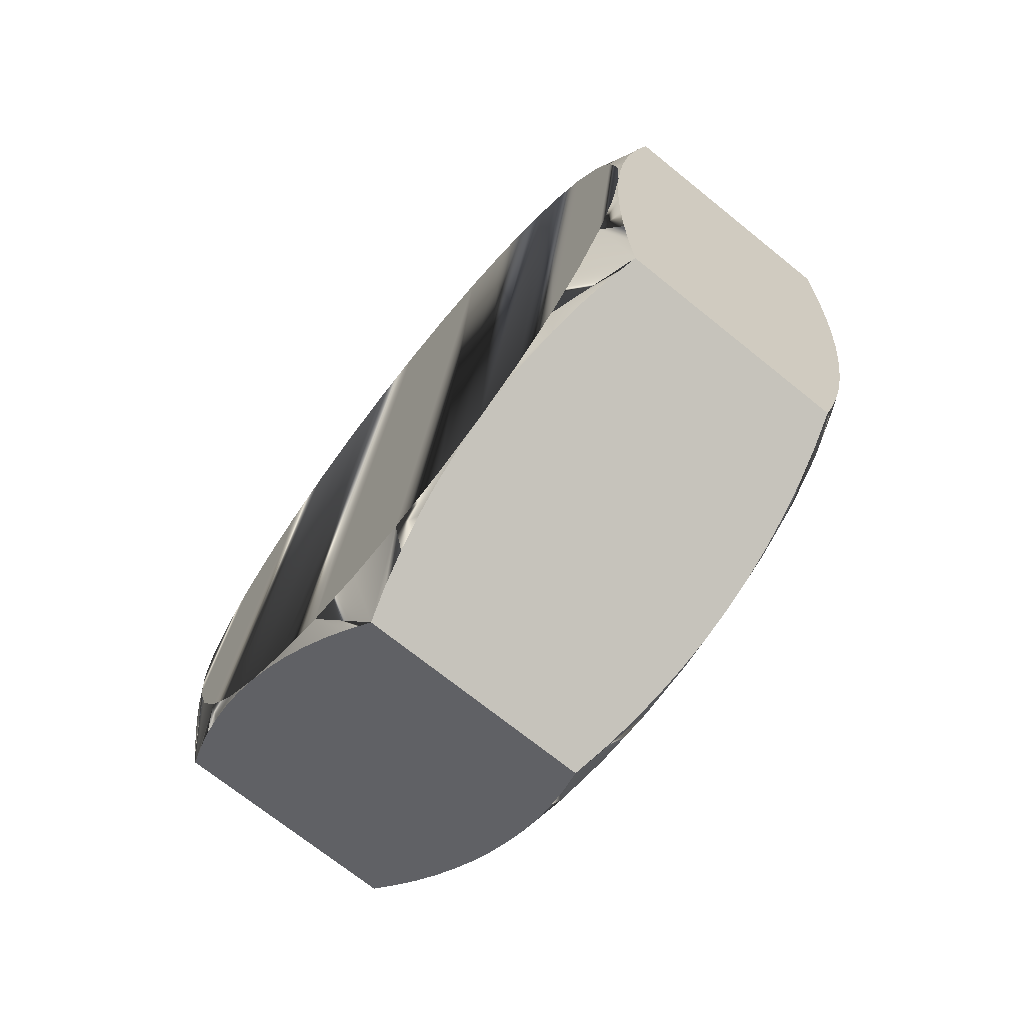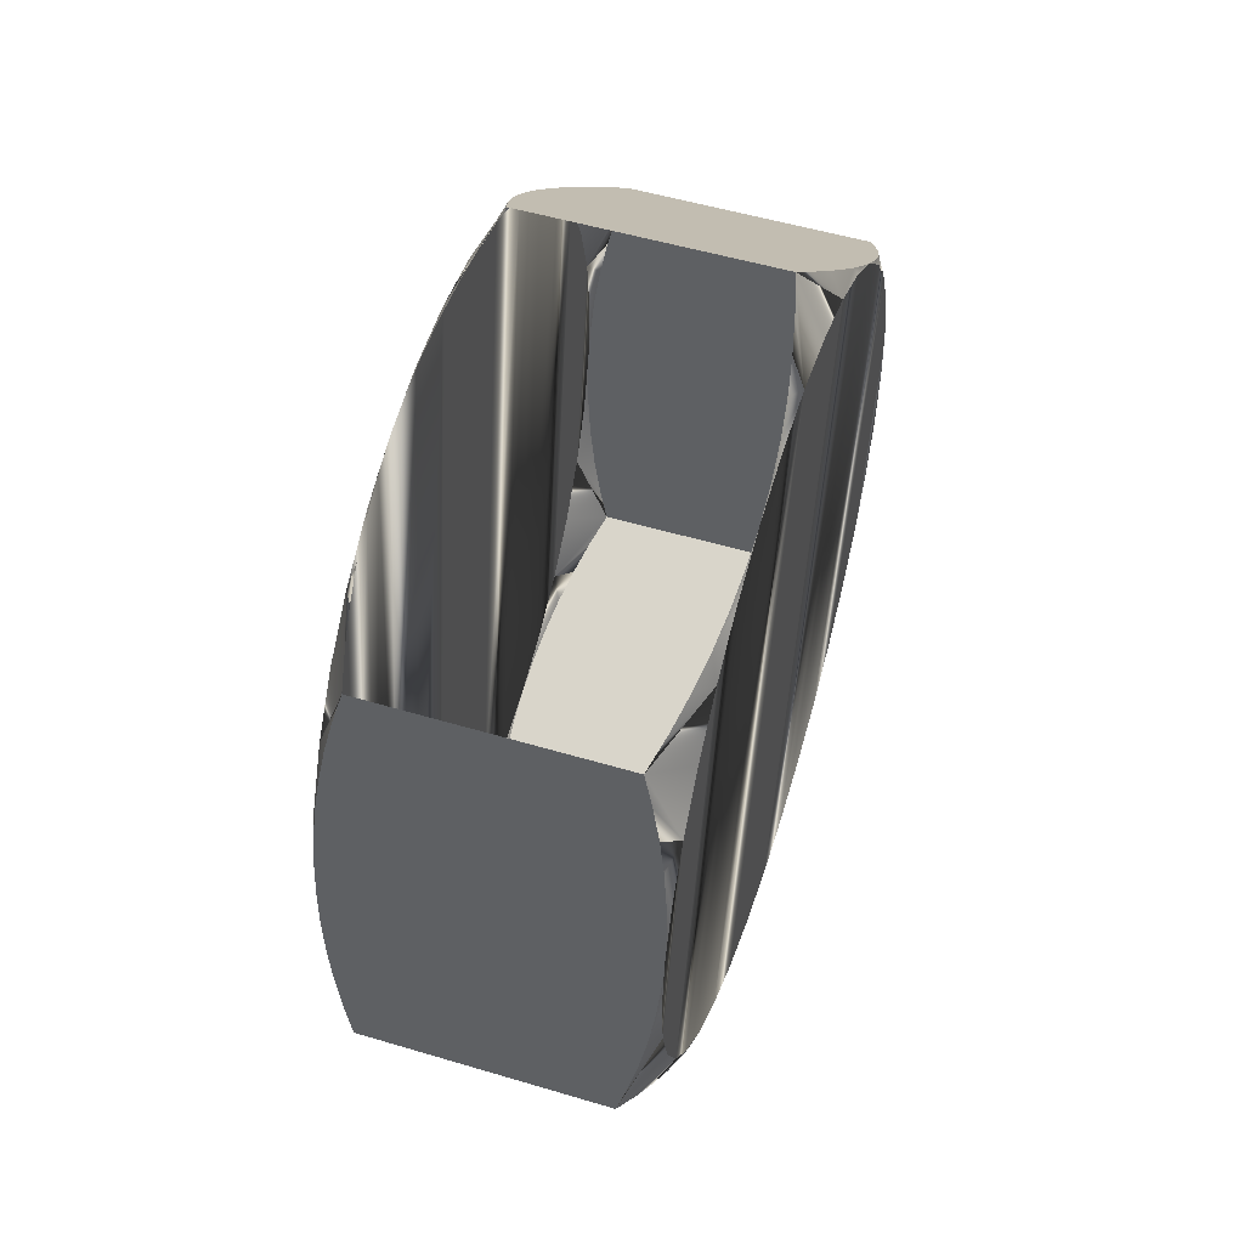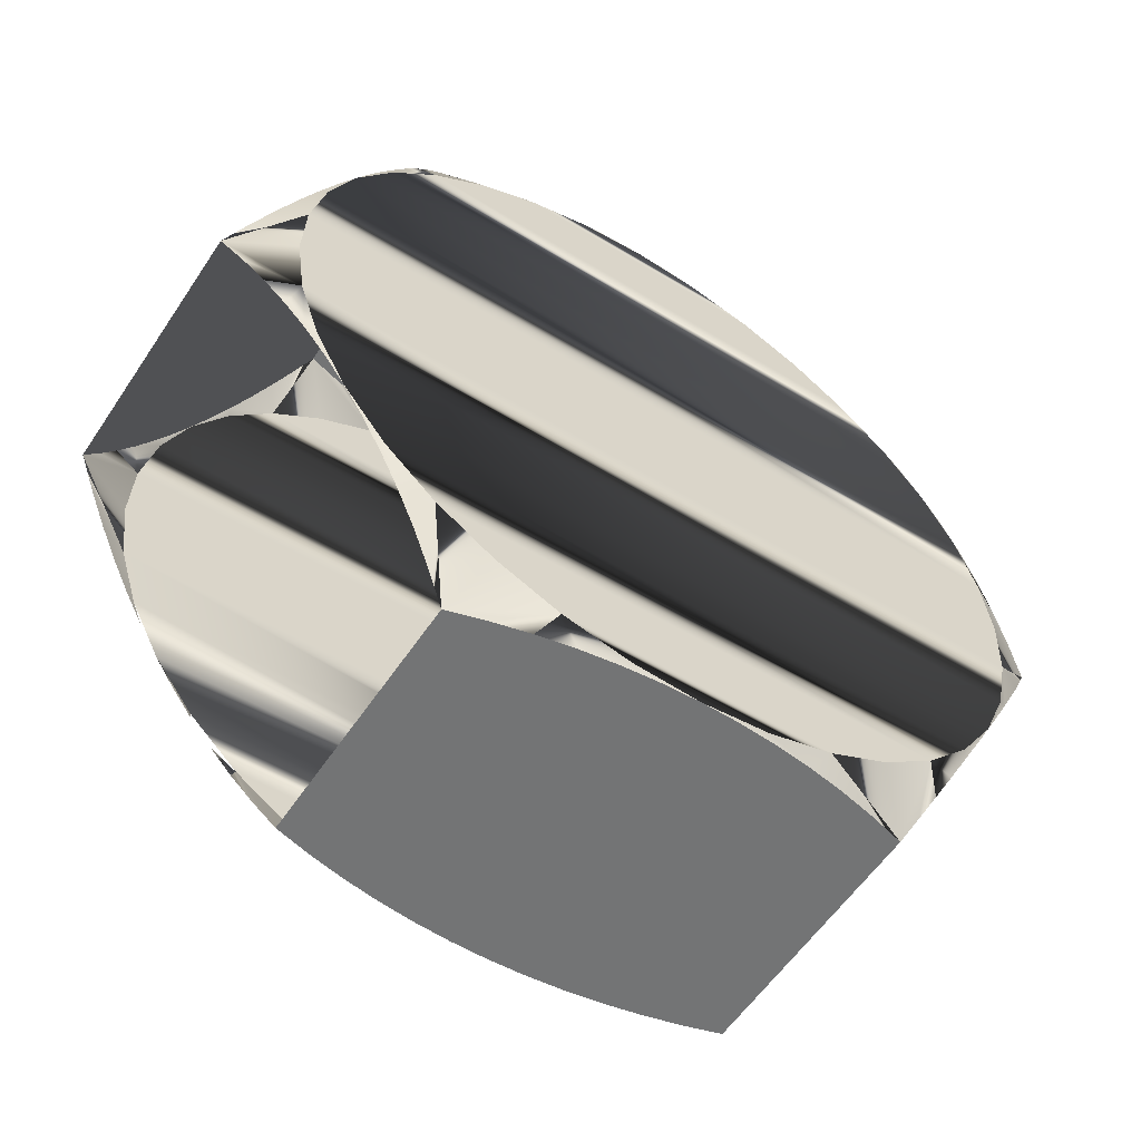
<metadata>
{"format":"obj","ext":"obj","renderer":"f3d","projection":"perspective","resolution":1024,"background":"white","views":[{"elev":-65.4,"azim":-38.1,"up":"+Z"},{"elev":40.0,"azim":17.8,"up":"+Z"},{"elev":-56.8,"azim":60.5,"up":"+Y"}]}
</metadata>
<code>
o Group1/mesh1/mesh1-geometry#mesh1-geometry
v -0.6177 -0.2171 -0.4939
v -0.6177 -0.2156 -0.4924
v -0.6179 -0.2178 -0.4938
v -0.6175 -0.2134 -0.4911
v -0.6183 -0.22 -0.4952
v -0.6205 -0.2153 -0.5344
v -0.6179 -0.2202 -0.4973
v -0.6202 -0.2187 -0.5313
v -0.6206 -0.2133 -0.5356
v -0.6188 -0.2221 -0.4965
v -0.6209 -0.2183 -0.5333
v -0.6207 -0.2114 -0.5369
v -0.6206 -0.2137 -0.5357
v -0.6194 -0.2243 -0.4979
v -0.62 -0.2215 -0.5276
v -0.6207 -0.216 -0.5345
v -0.6213 -0.2205 -0.5321
v -0.6175 -0.2114 -0.49
v -0.6202 -0.2264 -0.4992
v -0.6181 -0.2227 -0.5012
v -0.6223 -0.225 -0.5297
v -0.6235 -0.1978 -0.5438
v -0.6217 -0.2228 -0.5309
v -0.6175 -0.2113 -0.4897
v -0.6208 -0.2071 -0.5386
v -0.6197 -0.2237 -0.5236
v -0.6174 -0.2093 -0.4889
v -0.6209 -0.2091 -0.5381
v -0.6184 -0.2245 -0.5055
v -0.6214 -0.2251 -0.5273
v -0.6176 -0.2091 -0.4883
v -0.6174 -0.2049 -0.4875
v -0.6211 -0.2068 -0.5392
v -0.6197 -0.2263 -0.5017
v -0.6193 -0.2251 -0.5192
v -0.641 -0.198 -0.5426
v -0.6207 -0.2252 -0.5248
v -0.641 -0.2258 -0.5157
v -0.621 -0.2026 -0.5396
v -0.6215 -0.2045 -0.5404
v -0.6193 -0.2261 -0.5042
v -0.6187 -0.2255 -0.51
v -0.6201 -0.2253 -0.5223
v -0.6415 -0.2002 -0.5414
v -0.6226 -0.172 -0.5273
v -0.6409 -0.2259 -0.5131
v -0.641 -0.2256 -0.5182
v -0.6178 -0.2069 -0.4869
v -0.6174 -0.2003 -0.4869
v -0.6221 -0.2023 -0.5415
v -0.619 -0.226 -0.5068
v -0.6189 -0.2256 -0.5123
v -0.6196 -0.2254 -0.5197
v -0.642 -0.2024 -0.5402
v -0.6428 -0.2028 -0.5381
v -0.6416 -0.1959 -0.5412
v -0.622 -0.1741 -0.5287
v -0.6406 -0.226 -0.5105
v -0.6409 -0.2255 -0.5208
v -0.6412 -0.2253 -0.5177
v -0.641 -0.2256 -0.5154
v -0.6182 -0.2048 -0.4855
v -0.6193 -0.2006 -0.4827
v -0.621 -0.198 -0.5398
v -0.6227 -0.2 -0.5427
v -0.6189 -0.2259 -0.5094
v -0.619 -0.2257 -0.5146
v -0.6189 -0.2258 -0.512
v -0.6193 -0.2256 -0.5172
v -0.6403 -0.2261 -0.5079
v -0.6423 -0.2047 -0.539
v -0.6429 -0.1982 -0.5383
v -0.642 -0.1937 -0.5398
v -0.6429 -0.1936 -0.5377
v -0.6205 -0.1781 -0.5294
v -0.6215 -0.1762 -0.5301
v -0.6406 -0.2257 -0.5085
v -0.6406 -0.2254 -0.5234
v -0.6415 -0.2239 -0.5221
v -0.6187 -0.2027 -0.4841
v -0.6174 -0.1957 -0.4871
v -0.6376 -0.2265 -0.498
v -0.6398 -0.2262 -0.5054
v -0.6425 -0.207 -0.5378
v -0.6392 -0.2006 -0.4854
v -0.6424 -0.1916 -0.5384
v -0.6202 -0.1756 -0.5256
v -0.6212 -0.1783 -0.5315
v -0.6402 -0.2253 -0.526
v -0.6403 -0.2247 -0.504
v -0.6187 -0.1983 -0.4839
v -0.621 -0.1934 -0.5392
v -0.6392 -0.2263 -0.5029
v -0.6385 -0.2264 -0.5004
v -0.6426 -0.2093 -0.5366
v -0.6393 -0.1959 -0.4856
v -0.6392 -0.2051 -0.486
v -0.6426 -0.1894 -0.537
v -0.6184 -0.1768 -0.4991
v -0.62 -0.1738 -0.5213
v -0.621 -0.1805 -0.5329
v -0.6397 -0.2252 -0.5285
v -0.64 -0.2229 -0.4997
v -0.6183 -0.1961 -0.4851
v -0.6205 -0.1733 -0.4967
v -0.6175 -0.1912 -0.4881
v -0.6227 -0.1957 -0.5425
v -0.6425 -0.2116 -0.5354
v -0.6427 -0.2073 -0.5371
v -0.6394 -0.1914 -0.4866
v -0.6367 -0.2007 -0.4815
v -0.6427 -0.1872 -0.5356
v -0.6181 -0.1796 -0.4954
v -0.6187 -0.1746 -0.5032
v -0.6218 -0.1721 -0.5248
v -0.6208 -0.1827 -0.5343
v -0.6405 -0.223 -0.5296
v -0.6418 -0.2217 -0.5261
v -0.6179 -0.1938 -0.4863
v -0.638 -0.1735 -0.4955
v -0.6177 -0.1915 -0.4875
v -0.621 -0.189 -0.5378
v -0.6221 -0.1935 -0.5411
v -0.6424 -0.2139 -0.5342
v -0.6426 -0.2094 -0.5363
v -0.6428 -0.1892 -0.5363
v -0.6387 -0.194 -0.4848
v -0.6393 -0.2096 -0.4874
v -0.6375 -0.2028 -0.4828
v -0.6375 -0.1985 -0.4826
v -0.6427 -0.1851 -0.5342
v -0.6207 -0.1812 -0.5329
v -0.619 -0.1732 -0.5076
v -0.621 -0.1722 -0.5224
v -0.6413 -0.1727 -0.5132
v -0.6209 -0.1849 -0.5357
v -0.6411 -0.2207 -0.5307
v -0.6421 -0.2189 -0.5298
v -0.6397 -0.2204 -0.4958
v -0.6385 -0.1757 -0.4943
v -0.6192 -0.1729 -0.507
v -0.6176 -0.1892 -0.4887
v -0.6177 -0.1869 -0.4899
v -0.6216 -0.1914 -0.5398
v -0.6421 -0.2162 -0.533
v -0.6423 -0.2155 -0.5329
v -0.6395 -0.1893 -0.4875
v -0.6391 -0.1917 -0.486
v -0.6381 -0.1963 -0.4837
v -0.639 -0.2093 -0.4868
v -0.6381 -0.205 -0.4841
v -0.6426 -0.1829 -0.5328
v -0.6179 -0.183 -0.4923
v -0.6197 -0.1756 -0.4956
v -0.62 -0.1732 -0.4993
v -0.6194 -0.173 -0.5044
v -0.6197 -0.1728 -0.5168
v -0.6204 -0.1723 -0.5198
v -0.6412 -0.1728 -0.5107
v -0.6413 -0.1726 -0.5158
v -0.621 -0.187 -0.5371
v -0.6417 -0.2185 -0.5319
v -0.6382 -0.2244 -0.4966
v -0.639 -0.178 -0.4931
v -0.64 -0.1798 -0.4939
v -0.6192 -0.1727 -0.5096
v -0.6209 -0.1869 -0.5367
v -0.6212 -0.1892 -0.5384
v -0.6394 -0.2155 -0.491
v -0.6394 -0.2137 -0.4896
v -0.6394 -0.1894 -0.4872
v -0.6386 -0.2071 -0.4854
v -0.6392 -0.2115 -0.4882
v -0.6423 -0.1807 -0.5314
v -0.6426 -0.1832 -0.5328
v -0.6178 -0.185 -0.4911
v -0.6185 -0.1801 -0.4934
v -0.6191 -0.1778 -0.4945
v -0.6196 -0.1731 -0.5018
v -0.6195 -0.1727 -0.5145
v -0.641 -0.173 -0.5081
v -0.6412 -0.1725 -0.5184
v -0.6415 -0.173 -0.5153
v -0.6395 -0.2173 -0.4924
v -0.6387 -0.2223 -0.4952
v -0.6393 -0.1803 -0.4919
v -0.6403 -0.177 -0.4976
v -0.6388 -0.1734 -0.498
v -0.6395 -0.1871 -0.4884
v -0.6419 -0.1785 -0.5301
v -0.6425 -0.1814 -0.5314
v -0.6397 -0.1832 -0.4908
v -0.6179 -0.1846 -0.491
v -0.6181 -0.1823 -0.4922
v -0.6194 -0.1726 -0.5122
v -0.6196 -0.1725 -0.5147
v -0.62 -0.1724 -0.5173
v -0.6406 -0.1731 -0.5055
v -0.641 -0.1731 -0.5084
v -0.6409 -0.1724 -0.521
v -0.639 -0.2202 -0.4938
v -0.6395 -0.1825 -0.4907
v -0.6423 -0.1783 -0.528
v -0.6406 -0.1748 -0.5017
v -0.6394 -0.2158 -0.491
v -0.6401 -0.1721 -0.5261
v -0.6409 -0.1734 -0.5061
v -0.6406 -0.1722 -0.5235
v -0.6418 -0.174 -0.5198
v -0.6396 -0.1848 -0.4895
v -0.6421 -0.1758 -0.5241
v -0.6395 -0.1733 -0.5005
v -0.6393 -0.218 -0.4924
v -0.6414 -0.1764 -0.5287
v -0.6401 -0.1732 -0.503
v -0.6408 -0.1742 -0.5274
f 1 2 3
f 3 2 1
f 4 2 1
f 1 2 4
f 5 1 3
f 3 1 5
f 6 1 4
f 4 1 6
f 1 5 7
f 7 5 1
f 8 1 6
f 6 1 8
f 6 4 9
f 9 4 6
f 7 5 10
f 10 5 7
f 8 7 1
f 1 7 8
f 11 6 8
f 8 6 11
f 9 4 12
f 12 4 9
f 9 6 13
f 13 6 9
f 7 10 14
f 14 10 7
f 15 7 8
f 8 7 15
f 6 11 16
f 16 11 6
f 11 8 17
f 17 8 11
f 12 4 18
f 18 4 12
f 12 9 13
f 13 9 12
f 13 6 16
f 16 6 13
f 7 14 19
f 19 14 7
f 15 20 7
f 7 20 15
f 8 21 15
f 15 21 8
f 16 22 11
f 8 17 23
f 23 17 8
f 11 22 17
f 24 4 18
f 18 4 24
f 12 18 25
f 25 18 12
f 12 22 13
f 13 22 16
f 20 19 7
f 7 19 20
f 26 20 15
f 15 20 26
f 8 23 21
f 21 23 8
f 15 21 26
f 26 21 15
f 17 22 23
f 27 24 18
f 18 24 27
f 25 18 27
f 27 18 25
f 25 12 28
f 28 12 25
f 28 22 12
f 20 29 19
f 19 29 20
f 26 29 20
f 20 29 26
f 23 22 21
f 26 30 21
f 21 30 26
f 24 27 31
f 31 27 24
f 25 27 32
f 32 27 25
f 33 25 28
f 28 25 33
f 33 22 28
f 29 34 19
f 19 34 29
f 35 29 26
f 26 29 35
f 22 36 21
f 26 37 30
f 30 37 26
f 30 21 38
f 32 31 27
f 27 31 32
f 32 31 27
f 27 31 32
f 25 32 39
f 39 32 25
f 33 39 25
f 25 39 33
f 40 22 33
f 29 41 34
f 34 41 29
f 34 41 19
f 35 42 29
f 29 42 35
f 35 43 26
f 26 43 35
f 36 44 21
f 22 45 36
f 26 43 37
f 37 43 26
f 37 30 46
f 38 21 47
f 46 30 38
f 31 32 48
f 48 32 31
f 31 32 48
f 48 32 31
f 39 32 49
f 49 32 39
f 39 33 40
f 40 33 39
f 50 22 40
f 29 41 51
f 51 41 29
f 41 51 19
f 35 52 42
f 42 52 35
f 51 42 29
f 29 42 51
f 43 35 53
f 53 35 43
f 44 54 21
f 36 55 44
f 36 45 56
f 57 45 22
f 43 37 58
f 58 37 46
f 47 21 59
f 60 47 38
f 61 38 46
f 32 62 48
f 48 62 32
f 49 32 63
f 63 32 49
f 39 49 64
f 64 49 39
f 50 39 40
f 40 39 50
f 65 22 50
f 51 66 19
f 52 35 67
f 67 35 52
f 42 68 52
f 52 68 42
f 42 51 66
f 66 51 42
f 35 69 53
f 53 69 35
f 53 43 70
f 54 71 21
f 44 55 54
f 36 72 55
f 56 45 73
f 36 74 56
f 45 75 57
f 57 75 45
f 76 57 22
f 70 43 58
f 77 46 58
f 59 21 78
f 47 79 59
f 79 47 60
f 60 38 61
f 61 77 46
f 32 62 80
f 80 62 32
f 32 80 63
f 63 80 32
f 81 49 63
f 63 49 81
f 64 49 81
f 81 49 64
f 22 39 64
f 64 39 22
f 65 39 50
f 50 39 65
f 22 39 65
f 65 39 22
f 19 66 82
f 35 67 69
f 69 67 35
f 52 68 67
f 67 68 52
f 42 66 68
f 68 66 42
f 69 53 83
f 83 53 70
f 71 84 21
f 54 71 55
f 36 74 72
f 85 55 72
f 73 45 86
f 56 74 73
f 45 75 87
f 87 75 45
f 57 75 76
f 76 75 57
f 88 76 22
f 77 58 70
f 78 21 89
f 79 78 59
f 90 60 79
f 77 61 60
f 81 91 63
f 63 91 81
f 64 81 92
f 92 81 64
f 92 22 64
f 64 22 92
f 66 68 82
f 67 69 93
f 68 67 94
f 93 69 83
f 90 70 83
f 84 95 21
f 84 55 71
f 96 72 74
f 97 55 85
f 85 72 96
f 86 45 98
f 73 74 86
f 75 99 87
f 87 99 75
f 45 87 100
f 100 87 45
f 76 75 88
f 88 75 76
f 101 88 22
f 70 90 77
f 102 89 21
f 79 78 89
f 77 60 90
f 90 79 103
f 81 104 91
f 91 104 81
f 91 63 105
f 92 81 106
f 106 81 92
f 92 107 22
f 22 107 92
f 82 68 94
f 94 67 93
f 90 83 93
f 95 108 21
f 84 95 109
f 55 84 109
f 96 74 110
f 97 109 55
f 85 111 97
f 96 111 85
f 98 45 112
f 74 98 86
f 75 113 99
f 99 113 75
f 87 99 114
f 114 99 87
f 87 114 100
f 100 114 87
f 45 100 115
f 115 100 45
f 75 101 88
f 88 101 75
f 116 101 22
f 79 89 102
f 102 21 117
f 103 79 118
f 103 82 90
f 81 119 104
f 104 119 81
f 104 91 105
f 105 63 120
f 121 81 106
f 106 81 121
f 92 106 122
f 122 106 92
f 92 123 107
f 107 123 92
f 107 123 22
f 90 94 82
f 90 93 94
f 108 124 21
f 95 108 125
f 109 95 125
f 110 74 126
f 127 110 96
f 128 109 97
f 111 97 129
f 96 130 111
f 112 45 131
f 98 126 112
f 98 74 126
f 132 113 75
f 75 113 132
f 99 113 105
f 105 113 99
f 105 114 99
f 99 114 105
f 100 114 133
f 133 114 100
f 115 100 134
f 134 100 115
f 115 135 45
f 101 75 132
f 132 75 101
f 101 132 116
f 116 132 101
f 136 116 22
f 118 79 102
f 137 117 21
f 138 117 102
f 103 118 139
f 139 82 103
f 81 121 119
f 119 121 81
f 119 104 105
f 120 63 140
f 105 120 141
f 142 121 106
f 106 121 142
f 122 106 143
f 143 106 122
f 144 122 92
f 92 122 144
f 144 92 123
f 123 92 144
f 123 144 22
f 124 145 21
f 108 124 146
f 128 108 125
f 128 125 109
f 110 126 147
f 110 127 148
f 127 96 149
f 150 97 128
f 129 97 151
f 96 149 130
f 111 130 63
f 131 45 152
f 131 112 126
f 132 153 113
f 113 153 132
f 105 113 154
f 154 113 105
f 105 114 155
f 155 114 105
f 133 156 114
f 114 156 133
f 100 133 157
f 157 133 100
f 134 158 100
f 100 158 134
f 134 159 115
f 135 160 45
f 159 135 115
f 132 136 116
f 116 136 132
f 161 136 22
f 102 138 118
f 137 117 138
f 162 137 21
f 139 118 138
f 139 163 82
f 121 119 105
f 140 63 164
f 120 165 140
f 141 120 166
f 156 105 141
f 142 121 105
f 143 142 106
f 106 142 143
f 122 143 167
f 167 143 122
f 122 144 168
f 168 144 122
f 144 168 22
f 145 162 21
f 124 145 146
f 169 146 108
f 170 108 128
f 147 126 131
f 147 110 171
f 148 63 127
f 171 110 148
f 127 63 149
f 97 150 172
f 150 128 173
f 151 97 172
f 149 63 130
f 152 45 174
f 152 131 175
f 132 176 153
f 153 176 132
f 177 153 113
f 113 153 177
f 113 178 154
f 154 178 113
f 154 178 105
f 155 114 179
f 179 114 155
f 155 105 179
f 156 133 141
f 141 133 156
f 179 114 156
f 156 114 179
f 157 133 180
f 180 133 157
f 158 157 100
f 100 157 158
f 158 181 134
f 181 159 134
f 160 182 45
f 160 183 135
f 135 183 159
f 136 176 132
f 132 176 136
f 136 167 161
f 161 167 136
f 168 161 22
f 162 137 138
f 139 138 184
f 139 185 163
f 164 63 186
f 140 165 164
f 120 165 187
f 120 188 166
f 166 141 133
f 133 141 166
f 179 105 156
f 143 142 105
f 167 143 136
f 136 143 167
f 167 122 161
f 161 122 167
f 161 122 168
f 168 122 161
f 162 146 145
f 184 146 169
f 169 108 170
f 147 131 189
f 189 147 171
f 171 63 148
f 174 45 190
f 152 191 174
f 192 131 175
f 191 152 175
f 153 193 176
f 176 193 153
f 153 177 194
f 194 177 153
f 113 178 177
f 177 178 113
f 178 177 105
f 180 133 195
f 195 133 180
f 196 180 157
f 157 180 196
f 157 158 197
f 197 158 157
f 198 181 158
f 159 199 181
f 182 200 45
f 182 183 160
f 199 183 159
f 136 143 176
f 176 143 136
f 146 162 138
f 184 138 146
f 201 139 185
f 186 63 202
f 164 165 186
f 165 203 187
f 120 187 204
f 166 188 195
f 188 120 204
f 195 166 133
f 133 166 195
f 193 143 105
f 169 184 205
f 170 169 205
f 189 131 192
f 189 63 171
f 45 206 190
f 191 190 174
f 192 175 191
f 153 194 193
f 193 194 153
f 193 143 176
f 176 143 193
f 177 194 105
f 196 195 180
f 180 195 196
f 197 196 157
f 157 196 197
f 197 198 158
f 181 207 198
f 181 199 207
f 200 208 45
f 182 200 209
f 183 182 209
f 207 183 199
f 202 63 210
f 165 202 186
f 165 191 203
f 187 203 211
f 187 211 204
f 188 212 195
f 212 188 204
f 194 193 105
f 205 184 213
f 192 189 210
f 210 63 189
f 190 206 214
f 206 45 208
f 190 191 203
f 192 191 165
f 195 212 196
f 196 215 197
f 215 198 197
f 207 215 198
f 200 208 209
f 207 209 183
f 202 192 210
f 202 165 192
f 206 211 203
f 204 211 209
f 215 204 212
f 216 214 206
f 190 203 214
f 206 209 208
f 212 215 196
f 215 207 204
f 204 209 207
f 206 209 211
f 206 203 216
f 214 216 203
f 11 22 16
f 17 22 11
f 13 22 12
f 16 22 13
f 23 22 17
f 12 22 28
f 21 22 23
f 28 22 33
f 21 36 22
f 38 21 30
f 33 22 40
f 19 41 34
f 21 44 36
f 36 45 22
f 46 30 37
f 47 21 38
f 38 30 46
f 40 22 50
f 19 51 41
f 21 54 44
f 44 55 36
f 56 45 36
f 22 45 57
f 58 37 43
f 46 37 58
f 59 21 47
f 38 47 60
f 46 38 61
f 50 22 65
f 19 66 51
f 70 43 53
f 21 71 54
f 54 55 44
f 55 72 36
f 73 45 56
f 56 74 36
f 22 57 76
f 58 43 70
f 58 46 77
f 78 21 59
f 59 79 47
f 60 47 79
f 61 38 60
f 46 77 61
f 82 66 19
f 83 53 69
f 70 53 83
f 21 84 71
f 55 71 54
f 72 74 36
f 72 55 85
f 86 45 73
f 73 74 56
f 22 76 88
f 70 58 77
f 89 21 78
f 59 78 79
f 79 60 90
f 60 61 77
f 82 68 66
f 93 69 67
f 94 67 68
f 83 69 93
f 83 70 90
f 21 95 84
f 71 55 84
f 74 72 96
f 85 55 97
f 96 72 85
f 98 45 86
f 86 74 73
f 22 88 101
f 77 90 70
f 21 89 102
f 89 78 79
f 90 60 77
f 103 79 90
f 105 63 91
f 94 68 82
f 93 67 94
f 93 83 90
f 21 108 95
f 109 95 84
f 109 84 55
f 110 74 96
f 55 109 97
f 97 111 85
f 85 111 96
f 112 45 98
f 86 98 74
f 22 101 116
f 102 89 79
f 117 21 102
f 118 79 103
f 90 82 103
f 105 91 104
f 120 63 105
f 22 123 107
f 82 94 90
f 94 93 90
f 21 124 108
f 125 108 95
f 125 95 109
f 126 74 110
f 96 110 127
f 97 109 128
f 129 97 111
f 111 130 96
f 131 45 112
f 112 126 98
f 126 74 98
f 45 135 115
f 22 116 136
f 102 79 118
f 21 117 137
f 102 117 138
f 139 118 103
f 103 82 139
f 105 104 119
f 140 63 120
f 141 120 105
f 22 144 123
f 21 145 124
f 146 124 108
f 125 108 128
f 109 125 128
f 147 126 110
f 148 127 110
f 149 96 127
f 128 97 150
f 151 97 129
f 130 149 96
f 63 130 111
f 152 45 131
f 126 112 131
f 115 159 134
f 45 160 135
f 115 135 159
f 22 136 161
f 118 138 102
f 138 117 137
f 21 137 162
f 138 118 139
f 82 163 139
f 105 119 121
f 164 63 140
f 140 165 120
f 166 120 141
f 141 105 156
f 105 121 142
f 22 168 144
f 21 162 145
f 146 145 124
f 108 146 169
f 128 108 170
f 131 126 147
f 171 110 147
f 127 63 148
f 148 110 171
f 149 63 127
f 172 150 97
f 173 128 150
f 172 97 151
f 130 63 149
f 174 45 152
f 175 131 152
f 105 178 154
f 179 105 155
f 134 181 158
f 134 159 181
f 45 182 160
f 135 183 160
f 159 183 135
f 22 161 168
f 138 137 162
f 184 138 139
f 163 185 139
f 186 63 164
f 164 165 140
f 187 165 120
f 166 188 120
f 156 105 179
f 105 142 143
f 145 146 162
f 169 146 184
f 170 108 169
f 189 131 147
f 171 147 189
f 148 63 171
f 190 45 174
f 174 191 152
f 175 131 192
f 175 152 191
f 105 177 178
f 158 181 198
f 181 199 159
f 45 200 182
f 160 183 182
f 159 183 199
f 138 162 146
f 146 138 184
f 185 139 201
f 202 63 186
f 186 165 164
f 187 203 165
f 204 187 120
f 195 188 166
f 204 120 188
f 105 143 193
f 205 184 169
f 205 169 170
f 192 131 189
f 171 63 189
f 190 206 45
f 174 190 191
f 191 175 192
f 105 194 177
f 158 198 197
f 198 207 181
f 207 199 181
f 45 208 200
f 209 200 182
f 209 182 183
f 199 183 207
f 210 63 202
f 186 202 165
f 203 191 165
f 211 203 187
f 204 211 187
f 195 212 188
f 204 188 212
f 105 193 194
f 213 184 205
f 210 189 192
f 189 63 210
f 214 206 190
f 208 45 206
f 203 191 190
f 165 191 192
f 196 212 195
f 197 215 196
f 197 198 215
f 198 215 207
f 209 208 200
f 183 209 207
f 210 192 202
f 192 165 202
f 203 211 206
f 209 211 204
f 212 204 215
f 206 214 216
f 214 203 190
f 208 209 206
f 196 215 212
f 204 207 215
f 207 209 204
f 211 209 206
f 216 203 206
f 203 216 214

</code>
